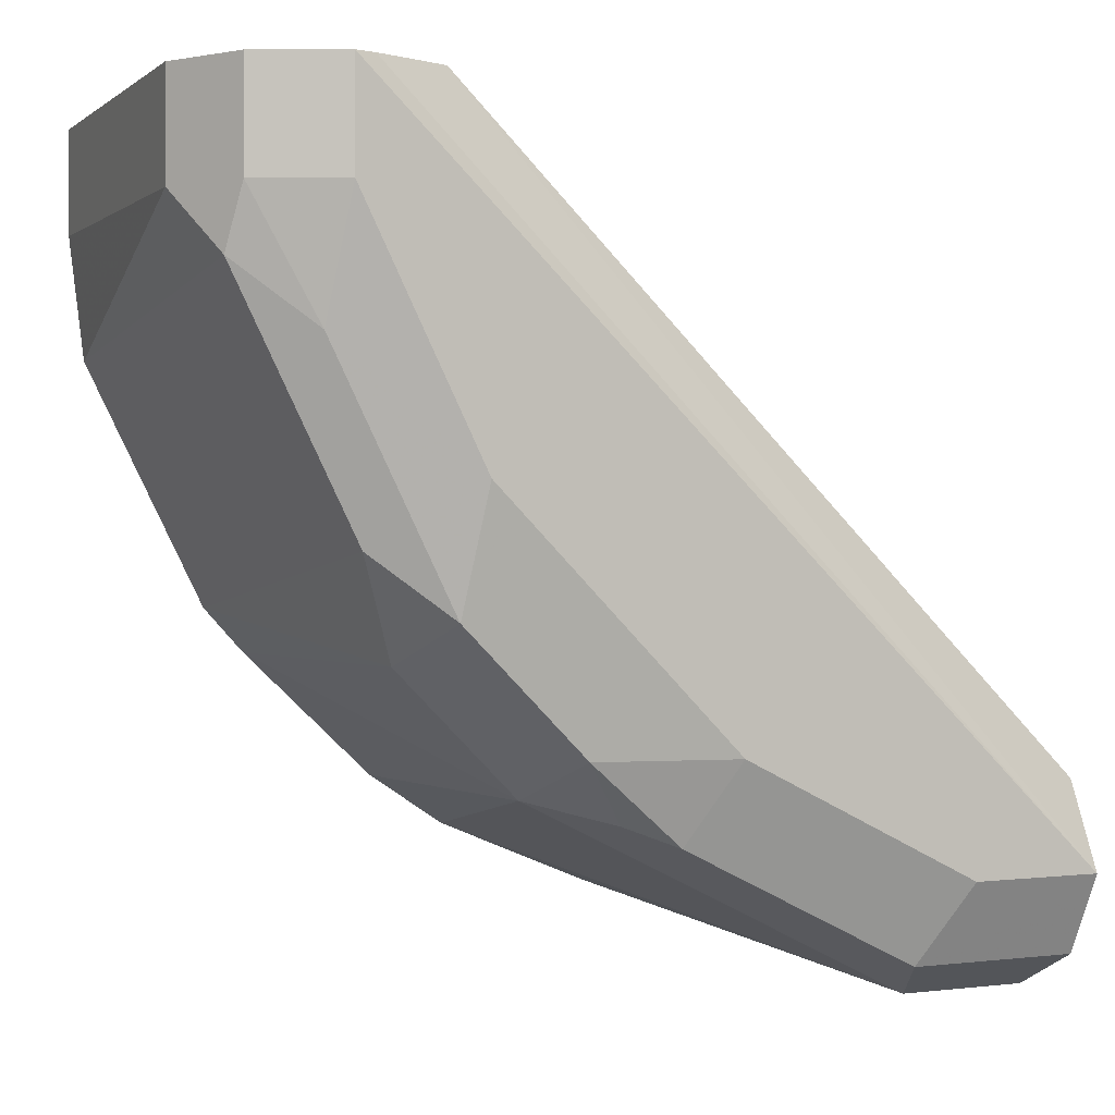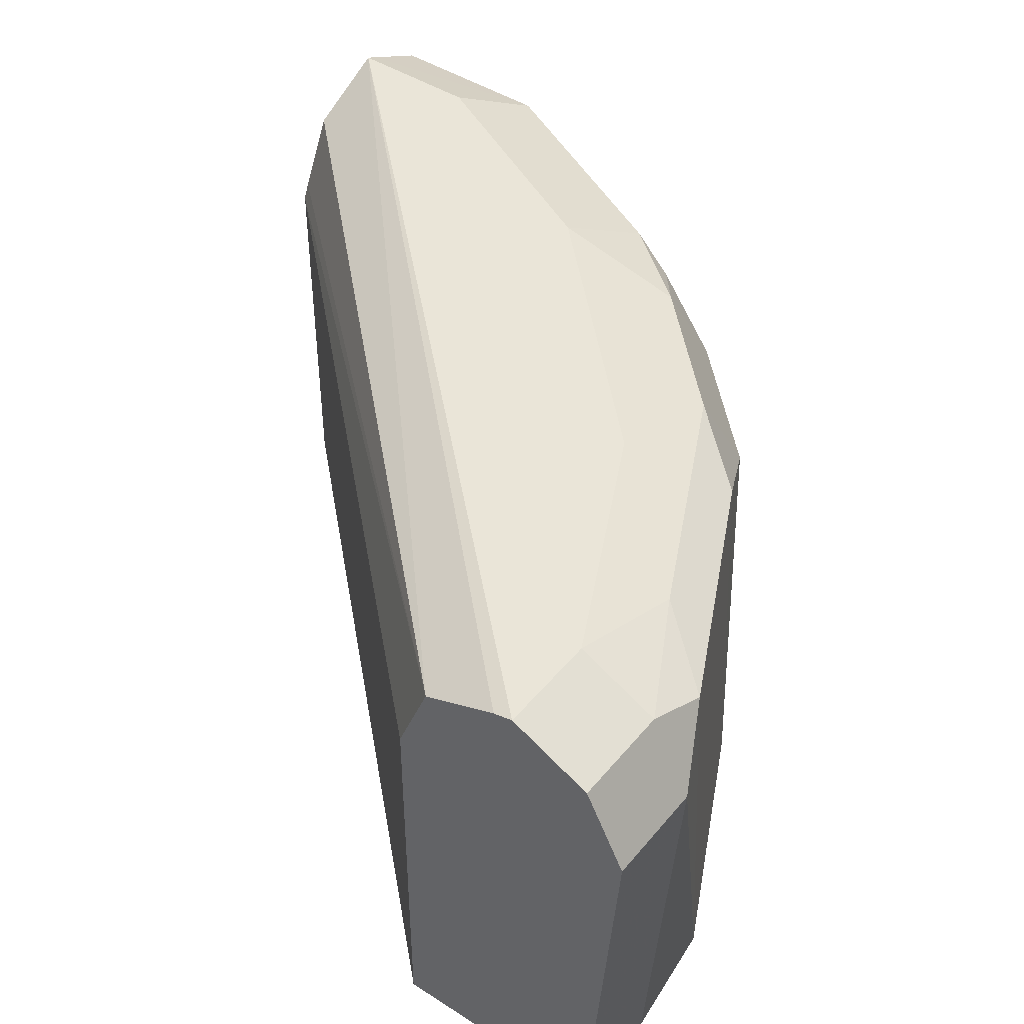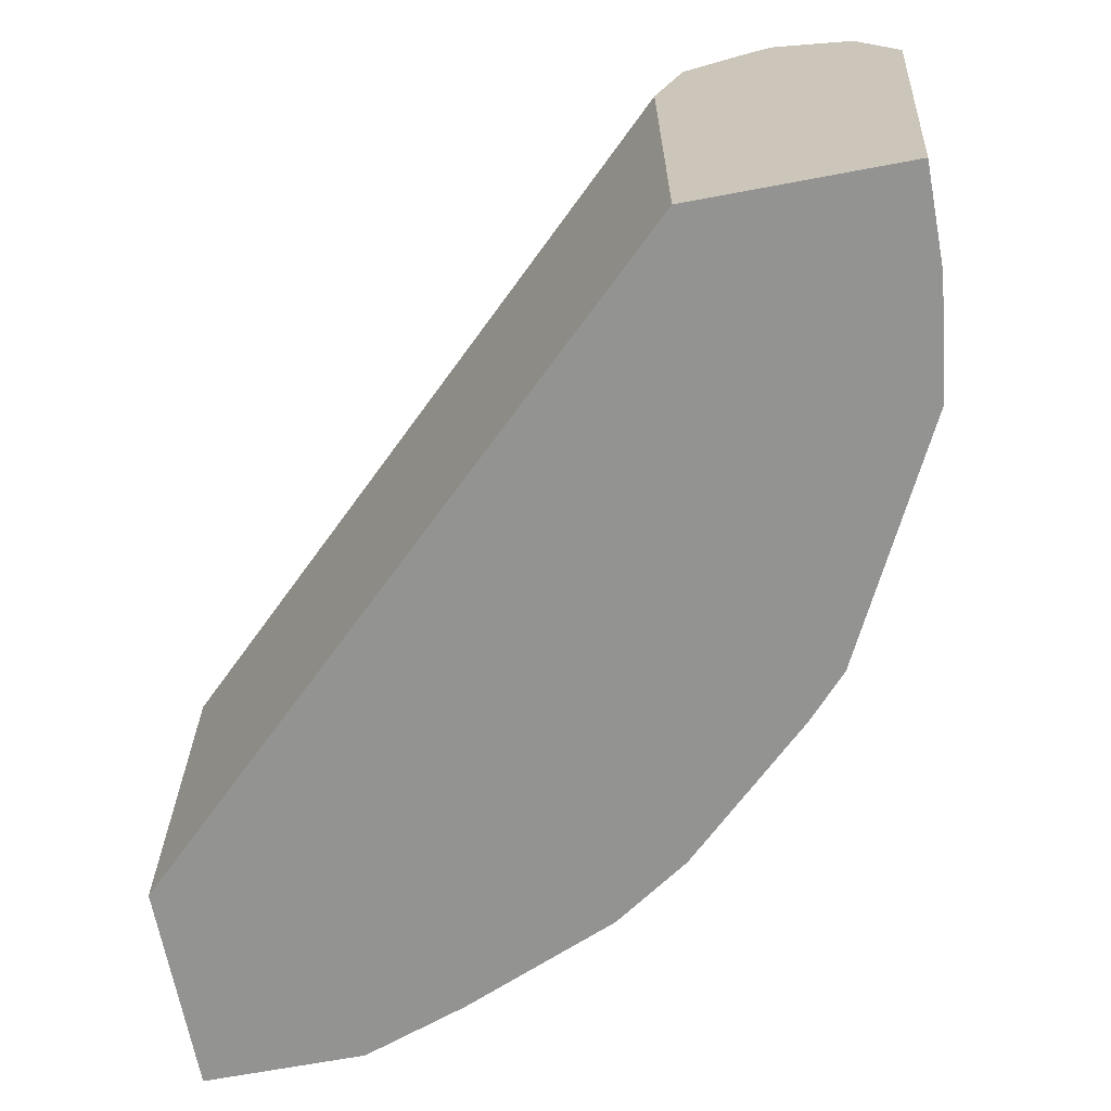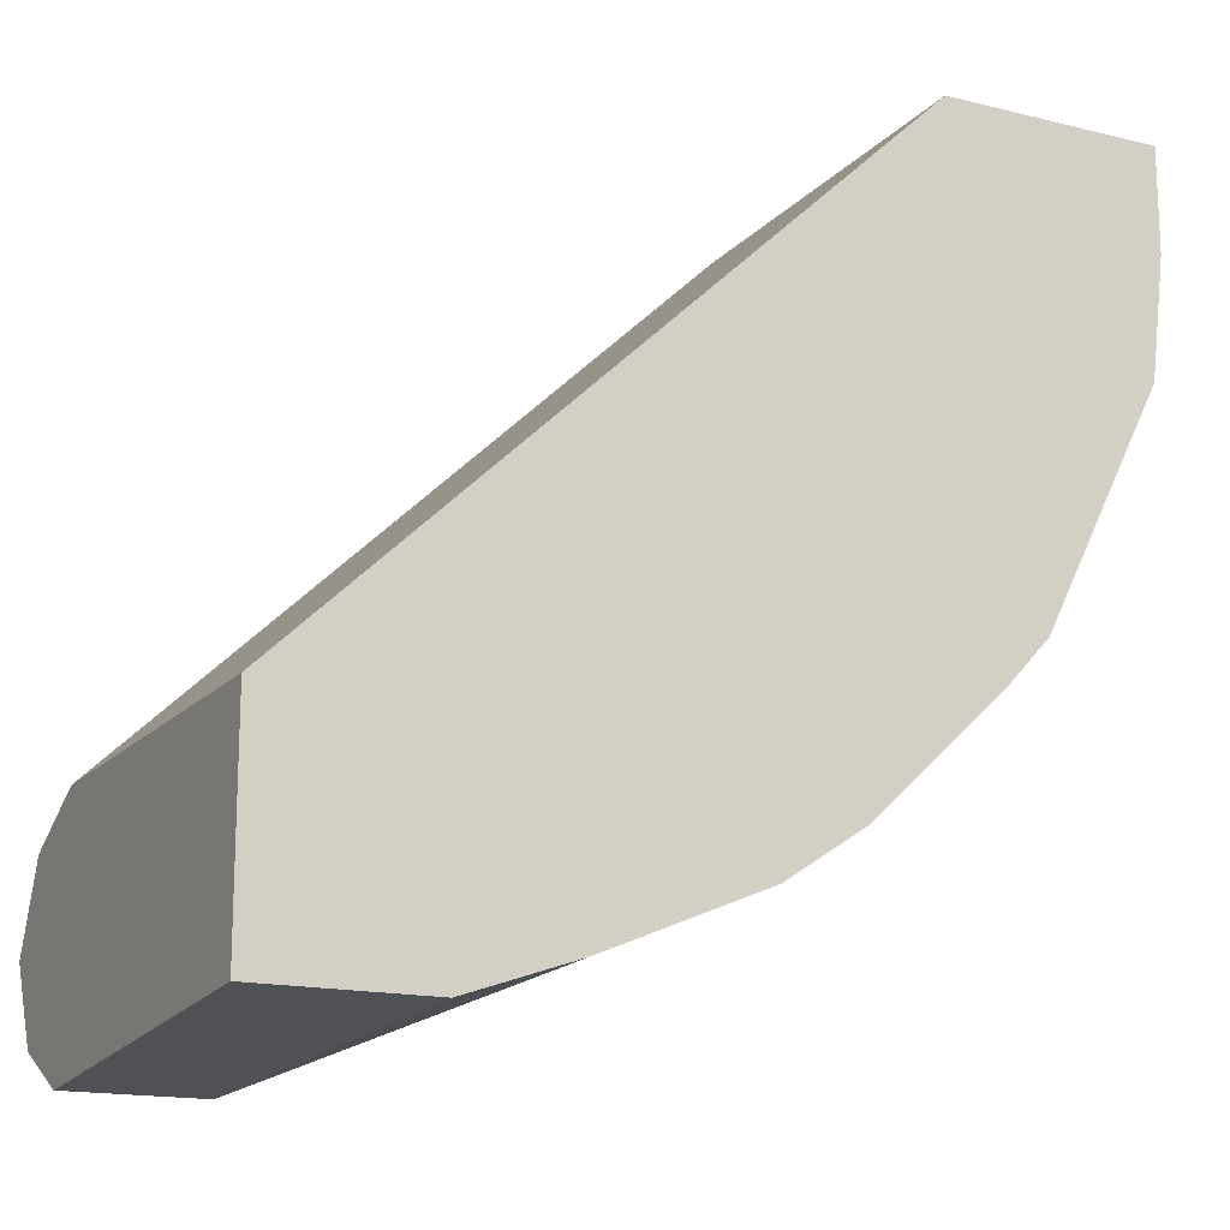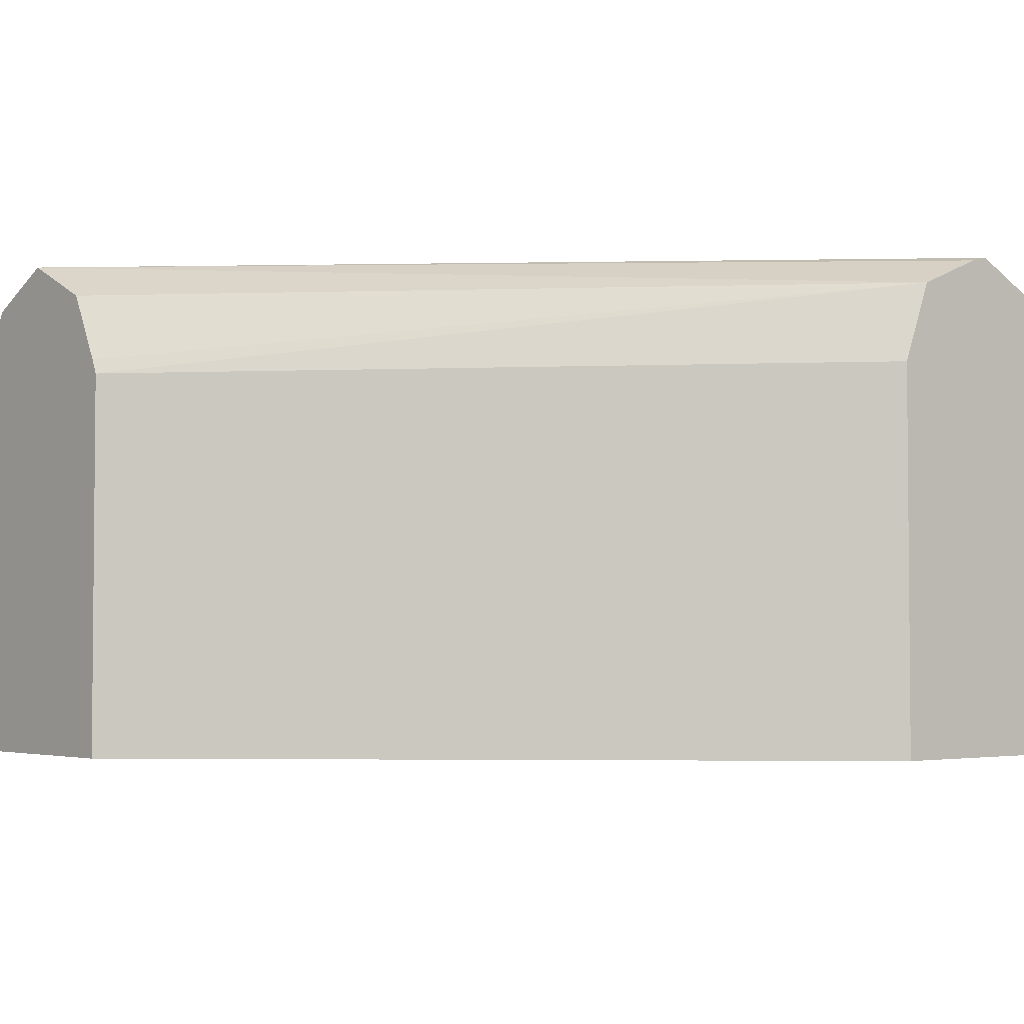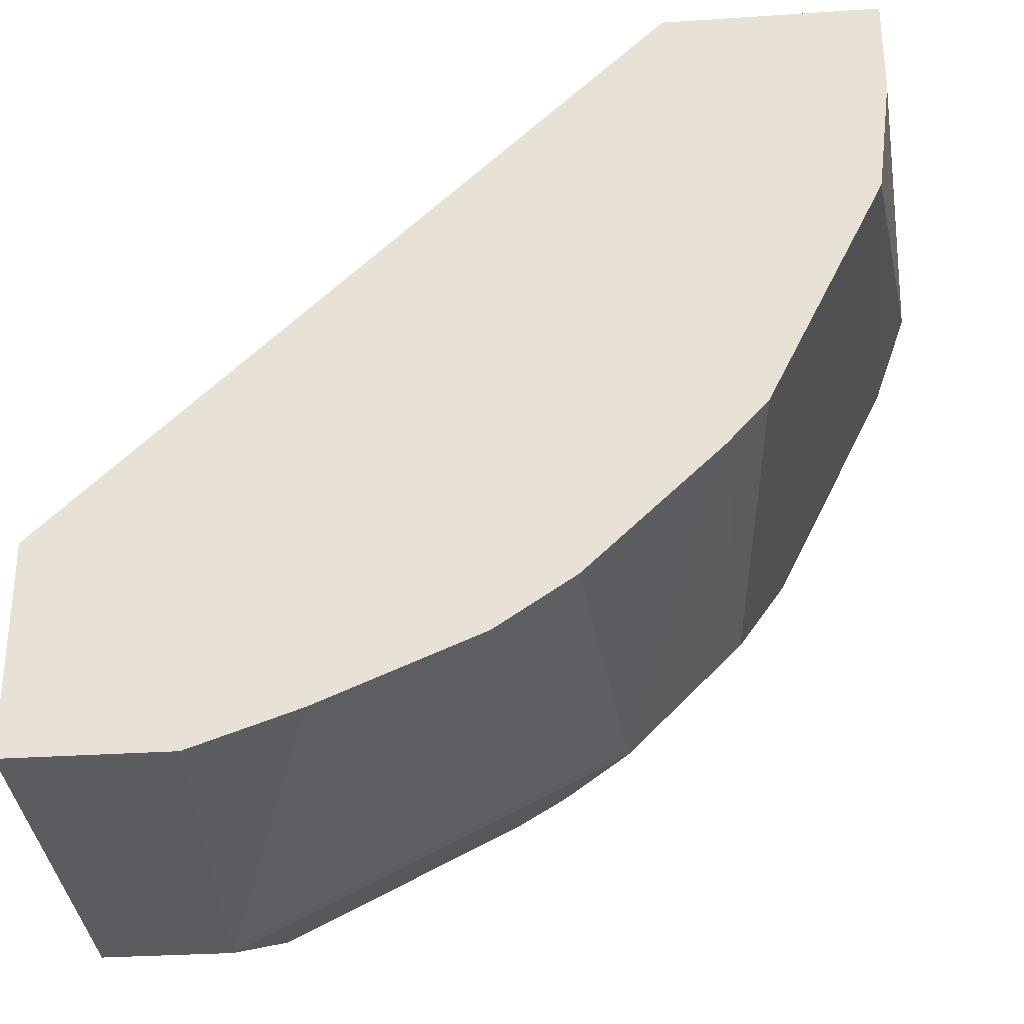
<metadata>
{"format":"obj","ext":"obj","renderer":"f3d","projection":"perspective","resolution":1024,"background":"white","views":[{"elev":0.7,"azim":-25.8,"up":"+Y"},{"elev":45.2,"azim":-143.3,"up":"+Z"},{"elev":-66.6,"azim":-169.3,"up":"+Z"},{"elev":-16.0,"azim":152.9,"up":"+Y"},{"elev":-3.2,"azim":139.8,"up":"+Z"},{"elev":-30.8,"azim":-174.5,"up":"+Y"}]}
</metadata>
<code>
v -0.2512 -0.005208 0.7895
v -0.2421 -0.005208 0.6685
v -0.2512 -0.03591 0.7895
v -0.2392 -0.005208 0.8134
v -0.2421 -0.03591 0.6685
v -0.1768 -0.005208 0.6685
v -0.2422 -0.05385 0.8074
v -0.2392 -0.03591 0.8134
v -0.2377 -0.07179 0.6685
v -0.2358 -0.005208 0.8152
v -0.1768 -0.005208 0.7895
v 0.004051 -0.1774 0.6685
v -0.2063 -0.1256 0.8074
v -0.2198 -0.07179 0.8164
v -0.2153 -0.03591 0.8254
v -0.2018 -0.1435 0.6685
v -0.2153 -0.005208 0.8254
v -0.1866 -0.005208 0.8146
v 0.004051 -0.1774 0.7875
v 0.004051 -0.2421 0.6685
v -0.1914 -0.1555 0.7895
v -0.1839 -0.1435 0.8164
v -0.1794 -0.1077 0.8254
v -0.1895 -0.1569 0.6685
v -0.2094 -0.005208 0.8239
v 0.004051 -0.2153 0.8254
v 0.004051 -0.19 0.8133
v 0.004051 -0.1794 0.792
v 0.004051 -0.2512 0.7895
v -0.04505 -0.2421 0.6685
v -0.1555 -0.1914 0.7895
v -0.148 -0.1794 0.8164
v -0.1077 -0.1794 0.8254
v -0.1491 -0.1951 0.6685
v -0.0359 -0.2153 0.8254
v 0.004051 -0.2193 0.8234
v 0.004051 -0.2392 0.8134
v -0.0359 -0.2512 0.7895
v -0.07733 -0.231 0.6685
v -0.1255 -0.2108 0.6685
v -0.04787 -0.2392 0.8134
v -0.1346 -0.1974 0.8074
v -0.1196 -0.2033 0.8134
f 18 25 26
f 20 29 38
f 18 28 19
f 21 24 31
f 18 27 28
f 18 26 27
f 20 38 30
f 17 26 25
f 14 22 23
f 15 26 17
f 15 35 26
f 15 33 35
f 15 23 33
f 14 23 15
f 13 22 14
f 21 31 32
f 13 21 22
f 16 24 21
f 21 32 22
f 35 41 36
f 22 33 23
f 13 16 21
f 41 43 42
f 38 40 39
f 36 41 37
f 33 41 35
f 33 43 41
f 32 43 33
f 32 42 43
f 22 32 33
f 31 42 32
f 31 38 41
f 31 40 38
f 31 34 40
f 30 38 39
f 29 41 38
f 29 37 41
f 26 35 36
f 24 34 31
f 31 41 42
f 12 29 20
f 7 14 8
f 12 36 37
f 2 40 34
f 2 39 40
f 2 30 39
f 2 20 30
f 2 12 20
f 2 6 12
f 1 6 2
f 1 18 11
f 1 25 18
f 1 17 25
f 1 10 17
f 1 4 10
f 1 8 4
f 1 3 8
f 1 5 3
f 1 2 5
f 12 37 29
f 2 34 24
f 2 24 16
f 1 11 6
f 2 9 5
f 12 26 36
f 2 16 9
f 12 27 26
f 12 28 27
f 12 19 28
f 11 18 19
f 9 16 13
f 8 15 10
f 8 14 15
f 10 15 17
f 7 13 14
f 7 9 13
f 6 19 12
f 6 11 19
f 4 8 10
f 3 9 7
f 3 5 9
f 3 7 8

</code>
